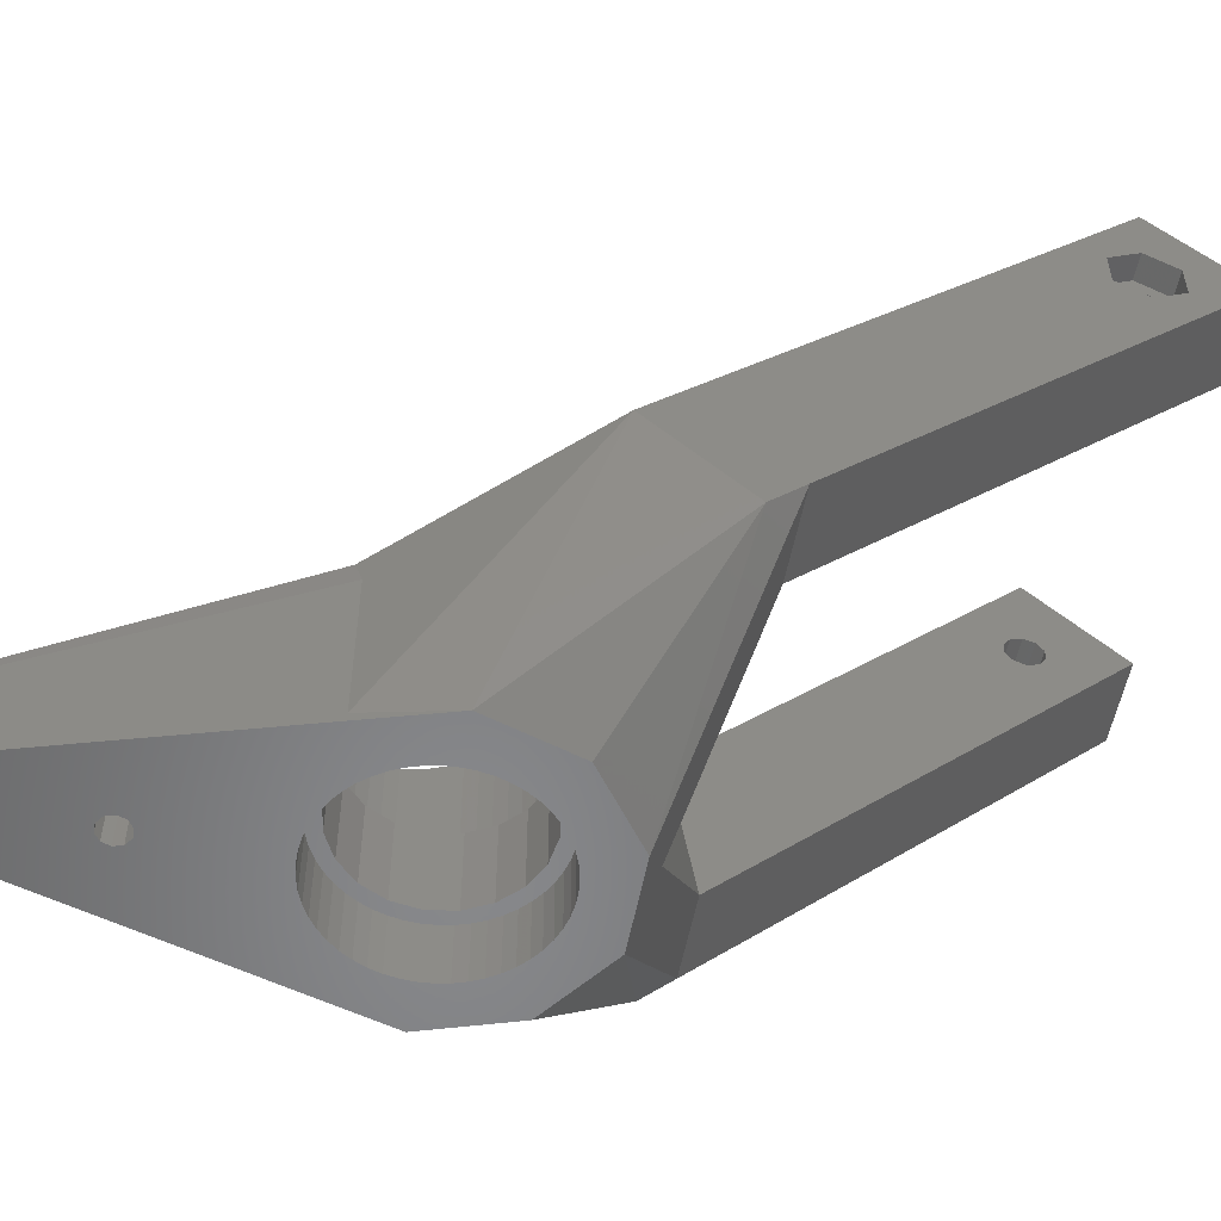
<metadata>
{"format":"stl","ext":"stl","renderer":"f3d","projection":"perspective","resolution":1024,"background":"white","views":[{"elev":-54.5,"azim":-100.7,"up":"+Z"}]}
</metadata>
<code>
# stl→obj: 431 verts, 878 faces
v 27 -10.59 29.69
v 13.95 9.194 18.84
v 13.53 9.831 21.2
v 13.98 9.146 18.66
v 13.98 9.146 0.9954
v 5.168 15.91 21.2
v 27 -14.34 33.43
v 0 -18.01 21.58
v 17 -14.34 33.43
v 0 -15.54 24.05
v 17 -24.95 22.83
v 27 -21.2 19.08
v 16.73 0 0
v 5.168 -15.91 0
v 13.53 -9.831 0
v 11.06 -1.397 28.2
v 11.15 0 27.63
v 11.06 1.397 27.07
v 10.8 2.773 26.51
v 10.37 4.105 25.97
v 9.771 5.372 25.46
v 9.021 6.554 24.98
v 8.128 7.633 24.55
v 7.107 8.591 24.16
v 5.974 9.414 23.83
v 4.747 10.09 23.55
v 3.446 10.6 23.34
v 2.089 10.95 23.2
v 0.7001 11.13 23.13
v -0.7001 11.13 23.13
v -5.168 15.91 21.2
v -2.089 10.95 23.2
v -3.446 10.6 23.34
v -4.747 10.09 23.55
v -5.974 9.414 23.83
v -7.107 8.591 24.16
v -8.128 7.633 24.55
v -9.021 6.554 24.98
v -9.771 5.372 25.46
v -27 -14.34 33.43
v -11.15 0 27.63
v -11.06 1.397 27.07
v -10.8 2.773 26.51
v -10.37 4.105 25.97
v -17 -14.34 33.43
v 10.8 -2.773 28.76
v 10.37 -4.105 29.29
v 10.03 -4.827 29.59
v -10.37 -4.105 29.29
v -10.03 -4.827 29.59
v -10.8 -2.773 28.76
v -11.06 -1.397 28.2
v 8.128 -7.633 29.91
v 8.286 -7.442 29.94
v 7.107 -8.591 29.69
v 5.974 -9.414 29.41
v 5.73 -9.549 29.35
v 27 -24.95 22.83
v -5.168 -15.91 0
v -17 -24.95 22.83
v -27 -24.95 22.83
v 0 -18.01 5.322
v 0 -11.83 26.62
v 9.771 -5.372 29.68
v 9.021 -6.554 29.85
v 1.294 37.16 0
v 5.3 38.1 0
v 1.294 26.34 0
v 1.6 38.1 0
v 0.4944 26.92 0
v 0.4944 36.58 0
v -0.4944 26.92 0
v -0.4944 36.58 0
v -1.294 26.34 0
v -1.294 37.16 0
v -5.3 38.1 0
v -1.6 25.4 0
v 11.06 -1.397 0
v 11.15 0 0
v 10.8 -2.773 0
v 10.37 -4.105 0
v 9.771 -5.372 0
v 9.021 -6.554 0
v 8.128 -7.633 0
v 7.107 -8.591 0
v 5.974 -9.414 0
v 4.747 -10.09 0
v 3.446 -10.6 0
v 2.089 -10.95 0
v 0.7001 -11.13 0
v -0.7001 -11.13 0
v -2.089 -10.95 0
v -3.446 -10.6 0
v -4.747 -10.09 0
v -5.974 -9.414 0
v -7.107 -8.591 0
v -13.53 -9.831 0
v -8.128 -7.633 0
v -9.021 -6.554 0
v -9.771 -5.372 0
v -10.8 -2.773 0
v -16.73 0 0
v -11.06 -1.397 0
v -10.37 -4.105 0
v 11.06 1.397 0
v 10.8 2.773 0
v 10.37 4.105 0
v 9.771 5.372 0
v 9.021 6.554 0
v 8.128 7.633 0
v 1.6 25.4 0
v 7.107 8.591 0
v 1.294 24.46 0
v 5.974 9.414 0
v 4.747 10.09 0
v 3.446 10.6 0
v 0.4944 23.88 0
v 2.089 10.95 0
v 4.288 41.22 0
v 0.7001 11.13 0
v -0.4944 23.88 0
v -0.7001 11.13 0
v -2.089 10.95 0
v -3.446 10.6 0
v -1.6 38.1 0
v -1.294 24.46 0
v -4.747 10.09 0
v -5.974 9.414 0
v -4.288 41.22 0
v -7.107 8.591 0
v -1.638 43.14 0
v -8.128 7.633 0
v -9.021 6.554 0
v -9.771 5.372 0
v -10.37 4.105 0
v -10.8 2.773 0
v -11.06 1.397 0
v -11.15 0 0
v 1.294 39.04 0
v 1.638 43.14 0
v 0.4944 39.62 0
v -0.4944 39.62 0
v -1.294 39.04 0
v 27 -55.66 65.62
v 27 -55.66 69.82
v 27 -60.09 79.18
v 27 -59.3 71.92
v 27 -62.94 69.82
v 27 -70.7 68.58
v 27 -62.94 65.62
v 27 -59.3 63.52
v 4.747 -10.09 28.86
v 3.446 -10.6 28.24
v 2.089 -10.95 27.62
v 0.7001 -11.13 27.01
v 0 -11.13 26.72
v 17 -57.98 65.9
v 17 -57.16 67.02
v 17 -59.3 65.47
v 17 -60.62 65.9
v 17 -61.44 67.02
v 17 -70.7 68.58
v 17 -61.44 68.42
v 17 -57.16 68.42
v 17 -60.09 79.18
v 17 -57.98 69.54
v 17 -59.3 69.97
v 17 -60.62 69.54
v -13.98 9.146 0.9954
v -27 -10.59 29.69
v -13.98 9.146 18.66
v -13.95 9.194 18.84
v -13.53 9.831 21.2
v -27 -21.2 19.08
v -9.021 -6.554 29.85
v -8.286 -7.442 29.94
v -9.771 -5.372 29.68
v -0.7001 -11.13 27.01
v -2.089 -10.95 27.62
v -3.446 -10.6 28.24
v -4.747 -10.09 28.86
v -5.73 -9.549 29.35
v -5.974 -9.414 29.41
v -7.107 -8.591 29.69
v -8.128 -7.633 29.91
v -27 -59.3 63.52
v -27 -55.66 65.62
v -27 -70.7 68.58
v -27 -62.94 65.62
v -27 -62.94 69.82
v -27 -55.66 69.82
v -27 -60.09 79.18
v -27 -59.3 71.92
v -17 -57.16 67.02
v -17 -57.16 68.42
v -17 -60.09 79.18
v -17 -57.98 69.54
v -17 -59.3 69.97
v -17 -60.62 69.54
v -17 -70.7 68.58
v -17 -61.44 68.42
v -17 -61.44 67.02
v -17 -57.98 65.9
v -17 -59.3 65.47
v -17 -60.62 65.9
v 3.3 38.1 12.25
v 1.638 43.14 10.6
v 1.999 40.35 11.68
v 2.476 36.67 13.12
v 4.288 41.22 10.6
v -4.288 41.22 10.6
v -1.638 43.14 10.6
v 5.3 38.1 10.6
v -5.3 38.1 10.6
v -3.3 38.1 12.25
v -1.999 40.35 11.68
v -2.476 36.67 13.12
v 3.3 25.4 17.5
v 1.65 28.26 16.39
v 1.65 35.24 13.67
v -1.65 35.24 13.67
v -1.65 28.26 16.39
v -3.3 25.4 17.5
v 1.65 22.54 18.62
v -1.65 22.54 18.62
v 1.65 40.96 11.45
v -1.65 40.96 11.45
v 9.65 0 7.1
v 9.178 2.982 17.1
v 9.178 2.982 7.1
v 9.65 0 17.1
v -9.65 0 17.1
v -9.178 2.982 7.1
v -9.178 2.982 17.1
v -9.65 0 7.1
v -9.178 -2.982 17.1
v -9.178 -2.982 7.1
v -2.982 9.178 7.1
v 0 9.65 17.1
v -2.982 9.178 17.1
v 0 9.65 7.1
v 7.807 5.672 7.1
v 5.672 7.807 17.1
v 5.672 7.807 7.1
v 7.807 5.672 17.1
v -5.672 7.807 7.1
v -5.672 7.807 17.1
v -7.807 5.672 17.1
v -7.807 5.672 7.1
v 2.982 9.178 7.1
v 2.982 9.178 17.1
v 5.672 -7.807 7.1
v 2.982 -9.178 17.1
v 5.672 -7.807 17.1
v 2.982 -9.178 7.1
v 9.178 -2.982 7.1
v 9.178 -2.982 17.1
v -7.807 -5.672 17.1
v -7.807 -5.672 7.1
v 7.807 -5.672 17.1
v 7.807 -5.672 7.1
v 0 -9.65 17.1
v 0 -9.65 7.1
v -2.982 -9.178 17.1
v -2.982 -9.178 7.1
v -5.672 -7.807 17.1
v -5.672 -7.807 7.1
v 11.06 1.397 7.1
v 11.15 0 7.1
v -11.15 0 7.1
v -11.06 1.397 7.1
v 0.7001 11.13 7.1
v -0.7001 11.13 7.1
v 8.128 7.633 7.1
v 7.107 8.591 7.1
v -7.107 8.591 7.1
v -8.128 7.633 7.1
v -3.446 10.6 7.1
v -4.747 10.09 7.1
v 9.771 5.372 7.1
v 10.37 4.105 7.1
v 9.021 6.554 7.1
v 4.747 10.09 7.1
v 3.446 10.6 7.1
v 5.974 9.414 7.1
v -9.771 5.372 7.1
v -9.021 6.554 7.1
v -10.8 2.773 7.1
v -10.37 4.105 7.1
v -5.974 9.414 7.1
v -2.089 10.95 7.1
v 11.06 -1.397 7.1
v 0.7001 -11.13 7.1
v 2.089 -10.95 7.1
v 10.8 2.773 7.1
v 2.089 10.95 7.1
v 4.747 -10.09 7.1
v 5.974 -9.414 7.1
v 10.8 -2.773 7.1
v 10.37 -4.105 7.1
v -10.37 -4.105 7.1
v -10.8 -2.773 7.1
v 3.446 -10.6 7.1
v 9.771 -5.372 7.1
v 9.021 -6.554 7.1
v 8.128 -7.633 7.1
v 7.107 -8.591 7.1
v -0.7001 -11.13 7.1
v -2.089 -10.95 7.1
v -3.446 -10.6 7.1
v -4.747 -10.09 7.1
v -5.974 -9.414 7.1
v -7.107 -8.591 7.1
v -8.128 -7.633 7.1
v -9.021 -6.554 7.1
v -9.771 -5.372 7.1
v -11.06 -1.397 7.1
v 11.15 0 17.1
v 11.06 1.397 17.1
v -11.15 0 17.1
v -11.06 1.397 17.1
v -0.7001 11.13 17.1
v 0.7001 11.13 17.1
v 8.128 7.633 17.1
v 7.107 8.591 17.1
v -8.128 7.633 17.1
v -7.107 8.591 17.1
v -4.747 10.09 17.1
v -3.446 10.6 17.1
v 10.37 4.105 17.1
v 9.771 5.372 17.1
v 9.021 6.554 17.1
v 4.747 10.09 17.1
v 3.446 10.6 17.1
v 5.974 9.414 17.1
v -9.771 5.372 17.1
v -9.021 6.554 17.1
v -10.8 2.773 17.1
v -10.37 4.105 17.1
v -5.974 9.414 17.1
v -2.089 10.95 17.1
v 11.06 -1.397 17.1
v 2.089 -10.95 17.1
v 0.7001 -11.13 17.1
v 10.8 2.773 17.1
v 2.089 10.95 17.1
v 5.974 -9.414 17.1
v 4.747 -10.09 17.1
v 10.37 -4.105 17.1
v 10.8 -2.773 17.1
v -5.974 -9.414 17.1
v -4.747 -10.09 17.1
v -10.37 -4.105 17.1
v -10.8 -2.773 17.1
v 3.446 -10.6 17.1
v 9.021 -6.554 17.1
v 9.771 -5.372 17.1
v -2.089 -10.95 17.1
v -0.7001 -11.13 17.1
v -8.128 -7.633 17.1
v -9.021 -6.554 17.1
v -11.06 -1.397 17.1
v -3.446 -10.6 17.1
v -7.107 -8.591 17.1
v -9.771 -5.372 17.1
v 8.128 -7.633 17.1
v 7.107 -8.591 17.1
v 1.294 26.34 7.067
v 1.6 25.4 7.067
v -1.6 25.4 7.067
v -1.294 26.34 7.067
v 0.4944 26.92 7.067
v -0.4944 26.92 7.067
v -0.4944 23.88 7.067
v 0.4944 23.88 7.067
v 1.294 24.46 7.067
v -1.294 24.46 7.067
v 1.294 39.04 7.067
v 1.6 38.1 7.067
v -1.6 38.1 7.067
v -1.294 39.04 7.067
v 0.4944 39.62 7.067
v -0.4944 39.62 7.067
v -0.4944 36.58 7.067
v 0.4944 36.58 7.067
v 1.294 37.16 7.067
v -1.294 37.16 7.067
v 3.3 25.4 7.067
v 1.65 28.26 7.067
v -3.3 25.4 7.067
v -1.65 28.26 7.067
v 1.65 22.54 7.067
v -1.65 22.54 7.067
v 1.65 40.96 7.067
v 3.3 38.1 7.067
v -1.65 40.96 7.067
v -3.3 38.1 7.067
v 1.65 35.24 7.067
v -1.65 35.24 7.067
v -24 -57.98 65.9
v -24 -59.3 65.47
v 24 -59.3 65.47
v 24 -57.98 65.9
v -24 -60.62 69.54
v -24 -59.3 69.97
v 24 -59.3 69.97
v 24 -60.62 69.54
v -24 -57.16 67.02
v 24 -57.16 67.02
v -24 -57.16 68.42
v -24 -57.98 69.54
v 24 -57.98 69.54
v 24 -57.16 68.42
v -24 -60.62 65.9
v 24 -60.62 65.9
v -24 -61.44 68.42
v 24 -61.44 68.42
v -24 -61.44 67.02
v 24 -61.44 67.02
v 24 -55.66 65.62
v 24 -59.3 63.52
v 24 -62.94 69.82
v 24 -59.3 71.92
v 24 -55.66 69.82
v 24 -62.94 65.62
v -24 -55.66 69.82
v -24 -59.3 71.92
v -24 -55.66 65.62
v -24 -59.3 63.52
v -24 -62.94 65.62
v -24 -62.94 69.82
f 1 2 3
f 4 1 5
f 2 1 4
f 3 6 7
f 8 9 10
f 9 8 11
f 12 13 1
f 12 14 15
f 16 7 17
f 7 18 17
f 7 19 18
f 7 20 19
f 7 21 20
f 6 21 7
f 21 6 22
f 22 6 23
f 6 24 23
f 6 25 24
f 6 26 25
f 6 27 26
f 6 28 27
f 6 29 28
f 6 30 29
f 31 30 6
f 30 31 32
f 32 31 33
f 33 31 34
f 31 35 34
f 31 36 35
f 31 37 36
f 31 38 37
f 31 39 38
f 40 39 31
f 40 41 42
f 40 42 43
f 40 43 44
f 41 40 45
f 39 40 44
f 7 16 9
f 46 9 16
f 47 9 46
f 9 47 48
f 49 45 50
f 51 45 49
f 52 45 51
f 45 52 41
f 53 9 54
f 55 9 53
f 56 9 55
f 9 56 57
f 13 5 1
f 58 14 12
f 59 60 61
f 60 59 62
f 14 11 62
f 14 62 59
f 11 14 58
f 63 10 9
f 64 9 48
f 65 9 64
f 9 65 54
f 66 67 68
f 67 66 69
f 70 66 68
f 70 71 66
f 72 71 70
f 72 73 71
f 74 73 72
f 74 75 73
f 76 74 77
f 74 76 75
f 13 78 79
f 13 80 78
f 15 81 80
f 15 82 81
f 15 83 82
f 15 84 83
f 15 85 84
f 15 86 85
f 14 86 15
f 14 87 86
f 14 88 87
f 14 89 88
f 14 90 89
f 14 91 90
f 59 91 14
f 91 59 92
f 92 59 93
f 93 59 94
f 59 95 94
f 59 96 95
f 97 96 59
f 96 97 98
f 98 97 99
f 99 97 100
f 101 102 103
f 102 101 97
f 104 97 101
f 100 97 104
f 80 13 15
f 105 13 79
f 106 13 105
f 107 13 106
f 108 13 107
f 109 13 108
f 67 109 110
f 111 110 112
f 109 67 13
f 113 112 114
f 113 114 115
f 110 111 67
f 113 115 116
f 117 116 118
f 68 67 111
f 67 69 119
f 112 113 111
f 117 118 120
f 116 117 113
f 120 121 117
f 122 121 120
f 123 121 122
f 124 121 123
f 75 76 125
f 121 124 126
f 127 126 124
f 128 126 127
f 129 125 76
f 130 126 128
f 125 129 131
f 126 130 77
f 132 77 130
f 77 132 76
f 133 76 132
f 102 133 134
f 102 134 135
f 102 135 136
f 102 136 137
f 103 102 138
f 138 102 137
f 133 102 76
f 139 119 69
f 119 139 140
f 141 140 139
f 142 140 141
f 131 142 143
f 142 131 140
f 131 143 125
f 7 12 1
f 7 58 12
f 144 7 145
f 146 145 7
f 146 147 145
f 146 148 147
f 148 149 150
f 149 148 146
f 7 144 58
f 151 58 144
f 149 151 150
f 151 149 58
f 1 3 7
f 152 9 57
f 153 9 152
f 63 153 154
f 63 154 155
f 63 155 156
f 153 63 9
f 12 15 13
f 8 62 11
f 9 157 158
f 11 159 157
f 11 160 159
f 161 162 163
f 160 162 161
f 162 160 11
f 157 9 11
f 164 9 158
f 165 164 166
f 164 165 9
f 167 165 166
f 168 165 167
f 162 168 163
f 168 162 165
f 162 146 165
f 146 162 149
f 7 165 146
f 165 7 9
f 11 149 162
f 149 11 58
f 169 170 171
f 170 172 171
f 172 170 173
f 31 173 40
f 45 8 10
f 8 45 60
f 170 102 174
f 97 59 174
f 175 45 176
f 177 45 175
f 45 177 50
f 62 8 60
f 169 102 170
f 174 59 61
f 178 63 156
f 179 63 178
f 180 63 179
f 180 45 63
f 181 45 180
f 45 181 182
f 183 45 182
f 184 45 183
f 185 45 184
f 45 185 176
f 61 186 187
f 188 186 61
f 189 188 190
f 186 188 189
f 174 40 170
f 61 40 174
f 187 40 61
f 191 40 187
f 191 192 40
f 193 192 191
f 190 192 193
f 192 190 188
f 173 170 40
f 102 97 174
f 10 63 45
f 194 45 195
f 196 195 45
f 195 196 197
f 196 198 197
f 196 199 198
f 200 199 196
f 201 200 202
f 199 200 201
f 203 45 194
f 45 203 60
f 204 60 203
f 205 60 204
f 205 200 60
f 200 205 202
f 188 196 192
f 196 188 200
f 45 192 196
f 192 45 40
f 61 200 188
f 200 61 60
f 3 206 6
f 206 207 208
f 207 206 3
f 6 206 209
f 210 207 3
f 211 173 212
f 5 213 4
f 213 5 67
f 67 5 13
f 76 169 214
f 169 76 102
f 214 169 171
f 131 211 212
f 211 131 129
f 119 207 210
f 207 119 140
f 76 211 129
f 211 76 214
f 214 172 211
f 172 214 171
f 2 213 210
f 213 2 4
f 213 119 210
f 119 213 67
f 212 215 216
f 215 173 31
f 173 215 212
f 217 215 31
f 2 210 3
f 209 218 6
f 219 209 220
f 209 219 218
f 221 219 220
f 221 222 219
f 217 222 221
f 217 223 222
f 223 217 31
f 224 6 218
f 225 6 224
f 225 31 6
f 31 225 223
f 207 226 208
f 212 226 207
f 212 227 226
f 227 212 216
f 140 212 207
f 212 140 131
f 211 172 173
f 228 229 230
f 229 228 231
f 232 233 234
f 233 232 235
f 236 235 232
f 235 236 237
f 238 239 240
f 239 238 241
f 242 243 244
f 243 242 245
f 230 245 242
f 245 230 229
f 246 240 247
f 240 246 238
f 248 246 247
f 246 248 249
f 250 243 251
f 243 250 244
f 241 251 239
f 251 241 250
f 234 249 248
f 249 234 233
f 252 253 254
f 253 252 255
f 256 231 228
f 231 256 257
f 258 237 236
f 237 258 259
f 252 260 261
f 260 252 254
f 261 257 256
f 257 261 260
f 255 262 253
f 262 255 263
f 263 264 262
f 264 263 265
f 266 259 258
f 259 266 267
f 265 266 264
f 266 265 267
f 79 268 105
f 268 79 269
f 270 137 271
f 137 270 138
f 122 272 273
f 272 122 120
f 112 274 275
f 274 112 110
f 132 276 277
f 276 132 130
f 127 278 279
f 278 127 124
f 107 280 108
f 280 107 281
f 108 282 109
f 282 108 280
f 116 283 284
f 283 116 115
f 114 275 285
f 275 114 112
f 286 133 287
f 133 286 134
f 287 132 277
f 132 287 133
f 288 135 289
f 135 288 136
f 128 279 290
f 279 128 127
f 123 273 291
f 273 123 122
f 78 269 79
f 269 78 292
f 89 293 294
f 293 89 90
f 106 281 107
f 281 106 295
f 105 295 106
f 295 105 268
f 109 274 110
f 274 109 282
f 118 284 296
f 284 118 116
f 120 296 272
f 296 120 118
f 115 285 283
f 285 115 114
f 289 134 286
f 134 289 135
f 271 136 288
f 136 271 137
f 130 290 276
f 290 130 128
f 124 291 278
f 291 124 123
f 86 297 298
f 297 86 87
f 81 299 80
f 299 81 300
f 80 292 78
f 292 80 299
f 301 101 302
f 101 301 104
f 87 303 297
f 303 87 88
f 88 294 303
f 294 88 89
f 228 269 292
f 256 292 299
f 269 228 268
f 256 299 300
f 230 268 228
f 256 300 304
f 268 230 295
f 295 230 281
f 292 256 228
f 261 304 305
f 261 305 306
f 304 261 256
f 252 306 307
f 252 307 298
f 306 252 261
f 297 252 298
f 255 297 303
f 297 255 252
f 294 255 303
f 263 294 293
f 294 263 255
f 308 263 293
f 309 263 308
f 309 265 263
f 310 265 309
f 311 265 310
f 311 267 265
f 312 267 311
f 313 267 312
f 314 267 313
f 267 314 259
f 315 259 314
f 316 259 315
f 259 316 237
f 301 237 316
f 281 230 280
f 242 280 230
f 280 242 282
f 282 242 274
f 244 274 242
f 274 244 275
f 275 244 285
f 244 283 285
f 250 283 244
f 283 250 284
f 250 296 284
f 241 296 250
f 296 241 272
f 241 273 272
f 241 291 273
f 238 291 241
f 238 278 291
f 238 279 278
f 246 279 238
f 246 290 279
f 246 276 290
f 277 246 249
f 246 277 276
f 249 287 277
f 286 249 233
f 271 233 235
f 249 286 287
f 302 237 301
f 317 237 302
f 233 289 286
f 237 317 235
f 233 288 289
f 270 235 317
f 233 271 288
f 235 270 271
f 83 304 82
f 304 83 305
f 91 309 308
f 309 91 92
f 314 99 315
f 99 314 98
f 317 138 270
f 138 317 103
f 82 300 81
f 300 82 304
f 90 308 293
f 308 90 91
f 93 311 310
f 311 93 94
f 94 312 311
f 312 94 95
f 96 314 313
f 314 96 98
f 315 100 316
f 100 315 99
f 316 104 301
f 104 316 100
f 302 103 317
f 103 302 101
f 84 307 306
f 307 84 85
f 85 298 307
f 298 85 86
f 84 305 83
f 305 84 306
f 92 310 309
f 310 92 93
f 95 313 312
f 313 95 96
f 318 18 319
f 18 318 17
f 320 42 41
f 42 320 321
f 322 29 30
f 29 322 323
f 324 24 325
f 24 324 23
f 326 36 37
f 36 326 327
f 328 33 34
f 33 328 329
f 330 21 331
f 21 330 20
f 331 22 332
f 22 331 21
f 333 27 334
f 27 333 26
f 325 25 335
f 25 325 24
f 336 38 39
f 38 336 337
f 337 37 38
f 37 337 326
f 338 44 43
f 44 338 339
f 340 34 35
f 34 340 328
f 341 30 32
f 30 341 322
f 342 17 318
f 17 342 16
f 343 155 154
f 155 343 344
f 345 20 330
f 20 345 19
f 319 19 345
f 19 319 18
f 332 23 324
f 23 332 22
f 334 28 346
f 28 334 27
f 346 29 323
f 29 346 28
f 339 39 44
f 39 339 336
f 321 43 42
f 43 321 338
f 329 32 33
f 32 329 341
f 56 152 57
f 347 152 56
f 152 347 348
f 349 46 350
f 46 349 47
f 350 16 342
f 16 350 46
f 181 183 182
f 351 181 352
f 181 351 183
f 353 51 49
f 51 353 354
f 348 153 152
f 153 348 355
f 355 154 153
f 154 355 343
f 335 26 333
f 26 335 25
f 327 35 36
f 35 327 340
f 356 64 357
f 64 356 65
f 358 178 359
f 178 358 179
f 185 175 176
f 360 175 185
f 175 360 361
f 362 41 52
f 41 362 320
f 357 47 349
f 64 47 357
f 47 64 48
f 155 344 156
f 359 156 344
f 156 359 178
f 352 180 363
f 180 352 181
f 360 184 364
f 184 360 185
f 361 177 175
f 177 361 365
f 177 49 50
f 49 177 365
f 49 365 353
f 231 318 319
f 229 319 345
f 318 231 342
f 229 345 330
f 257 342 231
f 229 330 331
f 342 257 350
f 350 257 349
f 319 229 231
f 245 331 332
f 245 332 324
f 331 245 229
f 243 324 325
f 243 325 335
f 324 243 245
f 333 243 335
f 251 333 334
f 333 251 243
f 346 251 334
f 239 346 323
f 346 239 251
f 322 239 323
f 341 239 322
f 341 240 239
f 329 240 341
f 328 240 329
f 328 247 240
f 340 247 328
f 327 247 340
f 326 247 327
f 247 326 248
f 337 248 326
f 336 248 337
f 248 336 234
f 339 234 336
f 349 257 357
f 260 357 257
f 357 260 356
f 356 260 366
f 254 366 260
f 366 254 367
f 367 254 347
f 254 348 347
f 253 348 254
f 348 253 355
f 253 343 355
f 262 343 253
f 343 262 344
f 262 359 344
f 262 358 359
f 264 358 262
f 264 363 358
f 264 352 363
f 266 352 264
f 266 351 352
f 266 364 351
f 360 266 258
f 266 360 364
f 258 361 360
f 365 258 236
f 362 236 232
f 258 365 361
f 338 234 339
f 321 234 338
f 236 353 365
f 234 321 232
f 236 354 353
f 320 232 321
f 236 362 354
f 232 320 362
f 354 52 51
f 52 354 362
f 366 55 53
f 55 366 367
f 367 56 55
f 56 367 347
f 366 65 356
f 65 366 53
f 65 53 54
f 363 179 358
f 179 363 180
f 364 183 351
f 183 364 184
f 111 368 68
f 368 111 369
f 370 74 371
f 74 370 77
f 72 372 373
f 372 72 70
f 70 368 372
f 368 70 68
f 74 373 371
f 373 74 72
f 117 374 375
f 374 117 121
f 113 369 111
f 369 113 376
f 113 375 376
f 375 113 117
f 121 377 374
f 377 121 126
f 377 77 370
f 77 377 126
f 69 378 139
f 378 69 379
f 380 143 381
f 143 380 125
f 142 382 383
f 382 142 141
f 141 378 382
f 378 141 139
f 143 383 381
f 383 143 142
f 71 384 385
f 384 71 73
f 66 385 386
f 385 66 71
f 73 387 384
f 387 73 75
f 387 125 380
f 125 387 75
f 66 379 69
f 379 66 386
f 388 219 389
f 219 388 218
f 390 222 223
f 222 390 391
f 391 219 222
f 219 391 389
f 392 218 388
f 218 392 224
f 368 388 389
f 376 388 369
f 388 368 369
f 389 372 368
f 389 373 372
f 390 371 391
f 373 391 371
f 391 373 389
f 388 376 392
f 375 392 376
f 374 392 375
f 374 393 392
f 377 393 374
f 390 377 370
f 371 390 370
f 377 390 393
f 392 225 224
f 225 392 393
f 393 223 225
f 223 393 390
f 394 208 226
f 395 208 394
f 208 395 206
f 216 396 227
f 397 216 215
f 216 397 396
f 396 226 227
f 226 396 394
f 398 206 395
f 206 398 209
f 209 398 220
f 378 395 394
f 386 395 379
f 395 378 379
f 394 382 378
f 394 383 382
f 397 381 396
f 383 396 381
f 396 383 394
f 395 386 398
f 385 398 386
f 384 398 385
f 384 399 398
f 387 399 384
f 397 387 380
f 381 397 380
f 387 397 399
f 398 221 220
f 221 398 399
f 399 215 217
f 399 217 221
f 215 399 397
f 400 204 203
f 204 400 401
f 157 402 403
f 402 157 159
f 404 198 199
f 198 404 405
f 168 406 407
f 406 168 167
f 400 194 408
f 194 400 203
f 157 409 158
f 409 157 403
f 410 197 411
f 197 410 195
f 164 412 166
f 412 164 413
f 401 205 204
f 205 401 414
f 159 415 402
f 415 159 160
f 201 404 199
f 404 201 416
f 417 168 407
f 168 417 163
f 408 195 410
f 195 408 194
f 158 413 164
f 413 158 409
f 405 197 198
f 197 405 411
f 167 412 406
f 412 167 166
f 205 418 202
f 418 205 414
f 415 161 419
f 161 415 160
f 202 416 201
f 416 202 418
f 419 163 417
f 163 419 161
f 420 151 144
f 151 420 421
f 422 147 148
f 147 422 423
f 420 145 424
f 145 420 144
f 423 145 147
f 145 423 424
f 424 413 420
f 424 412 413
f 423 412 424
f 423 406 412
f 423 407 406
f 422 407 423
f 417 422 419
f 407 422 417
f 409 420 413
f 403 420 409
f 421 403 402
f 403 421 420
f 415 421 402
f 425 415 419
f 415 425 421
f 425 419 422
f 421 150 151
f 150 421 425
f 150 422 148
f 422 150 425
f 193 426 427
f 426 193 191
f 187 426 191
f 426 187 428
f 187 429 428
f 429 187 186
f 186 430 429
f 430 186 189
f 428 408 426
f 428 400 408
f 429 400 428
f 429 401 400
f 429 414 401
f 430 414 429
f 418 430 416
f 414 430 418
f 410 426 408
f 411 426 410
f 427 411 405
f 411 427 426
f 404 427 405
f 431 404 416
f 404 431 427
f 431 416 430
f 430 190 431
f 190 430 189
f 190 427 431
f 427 190 193

</code>
